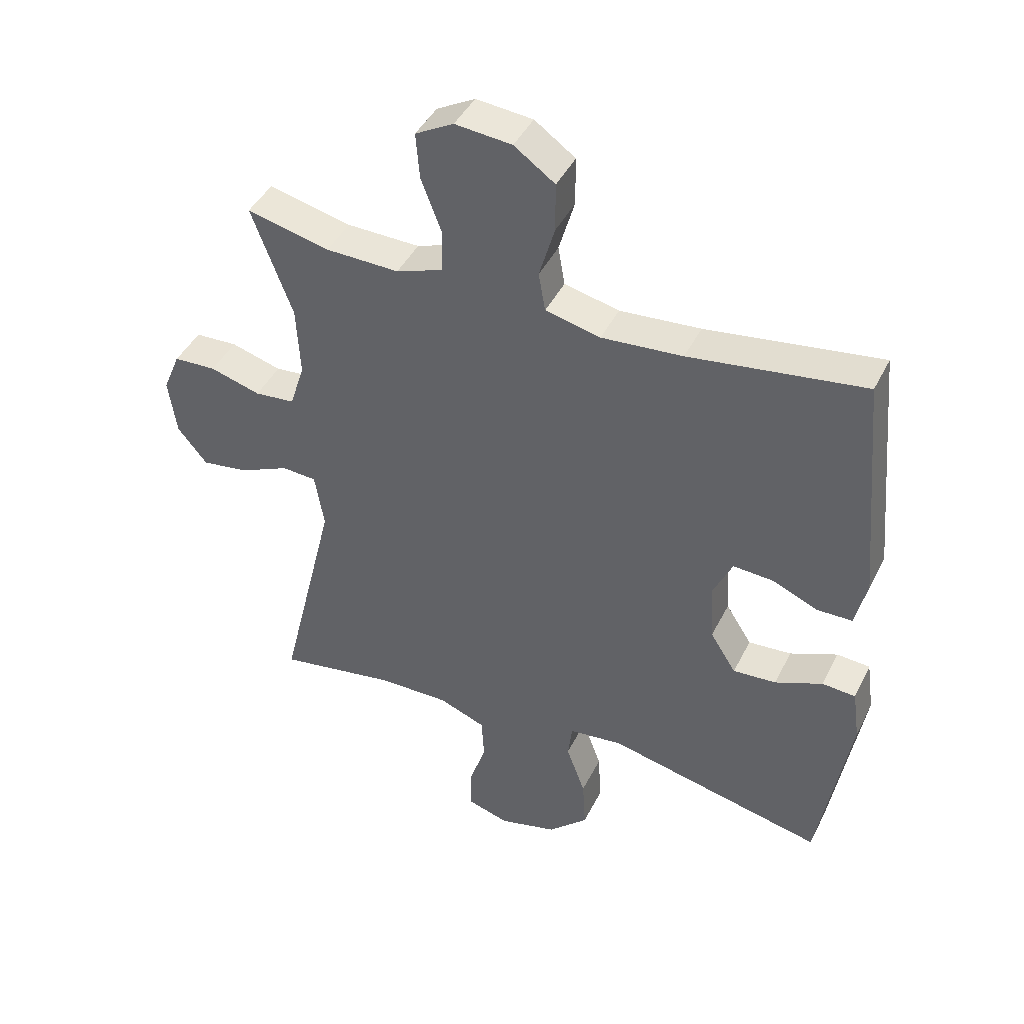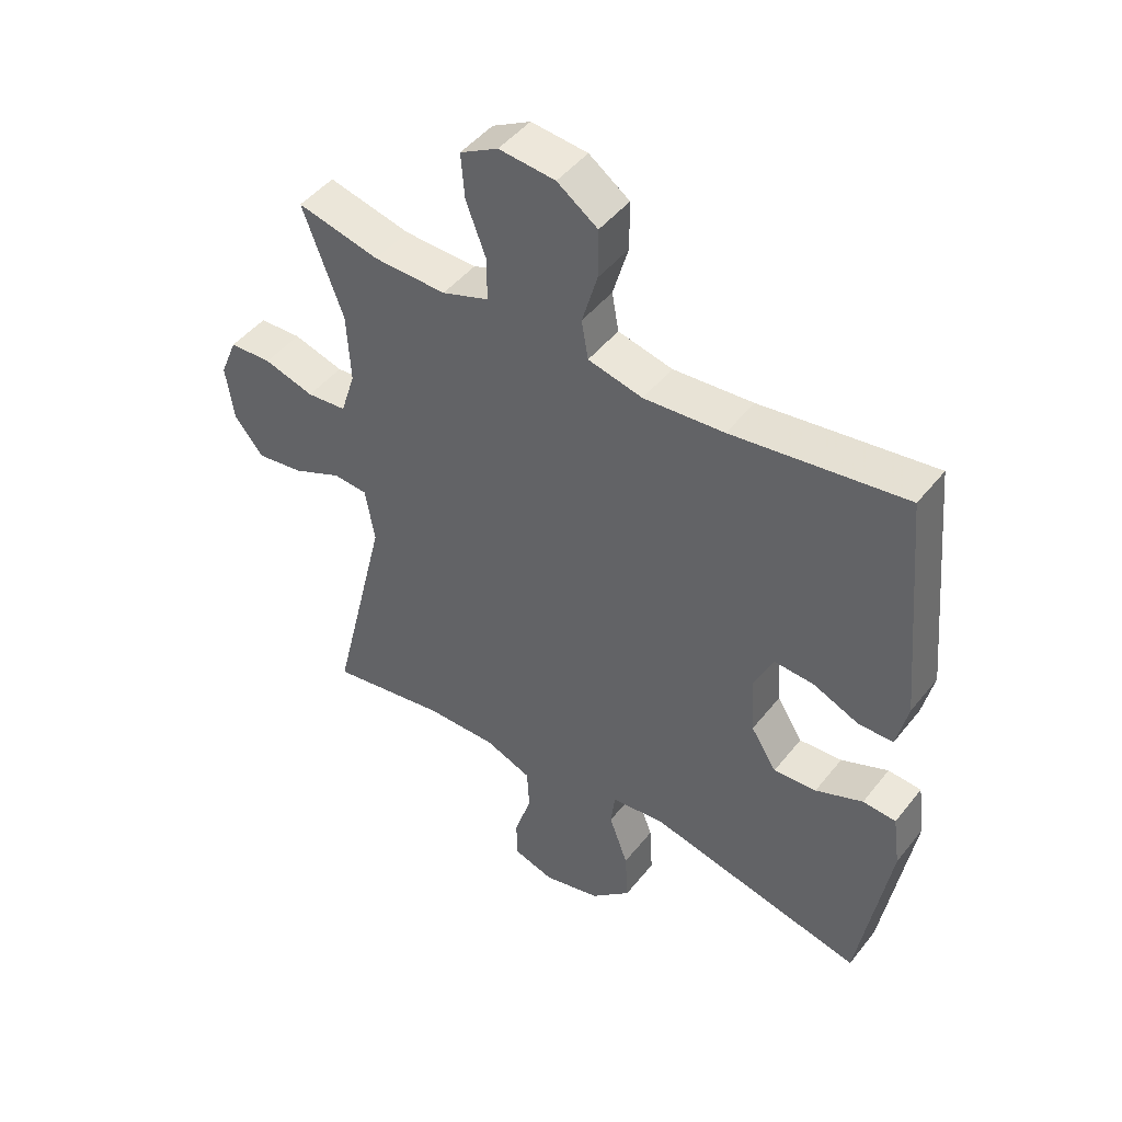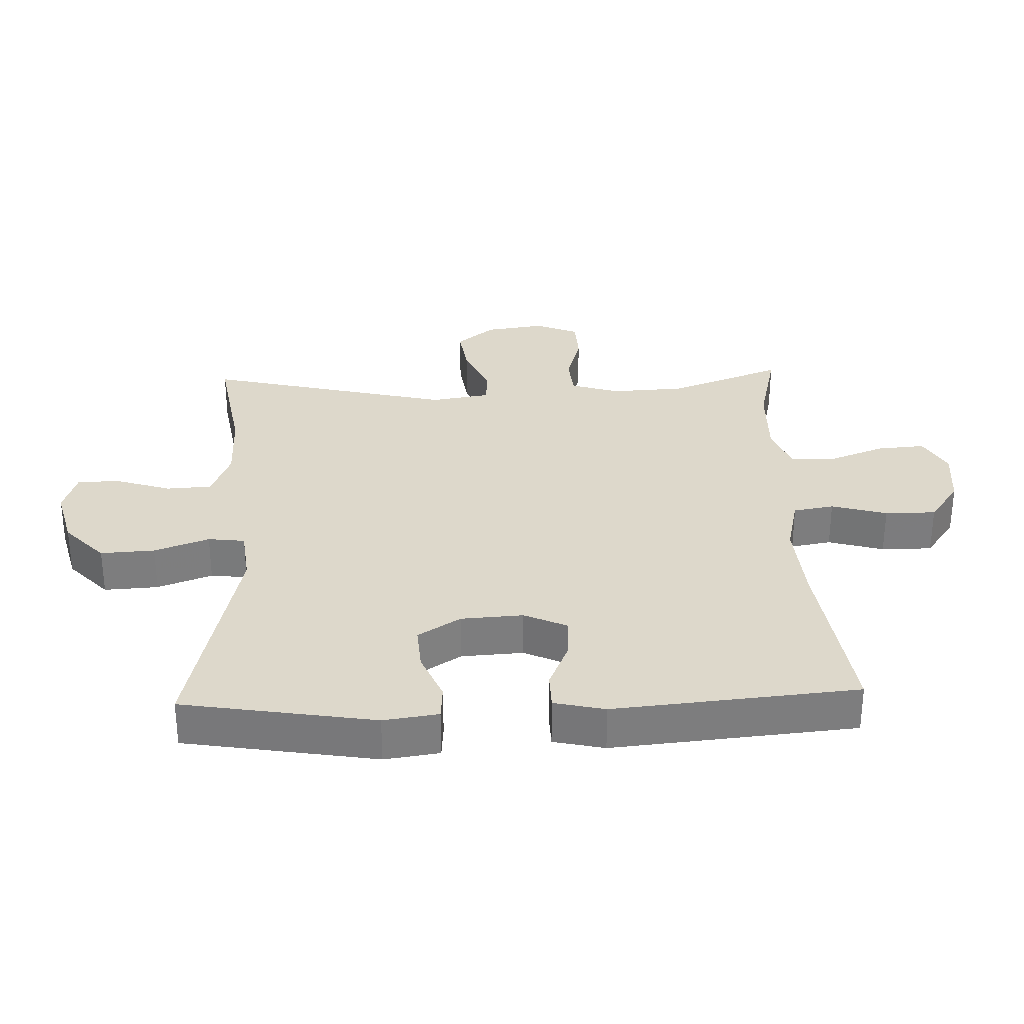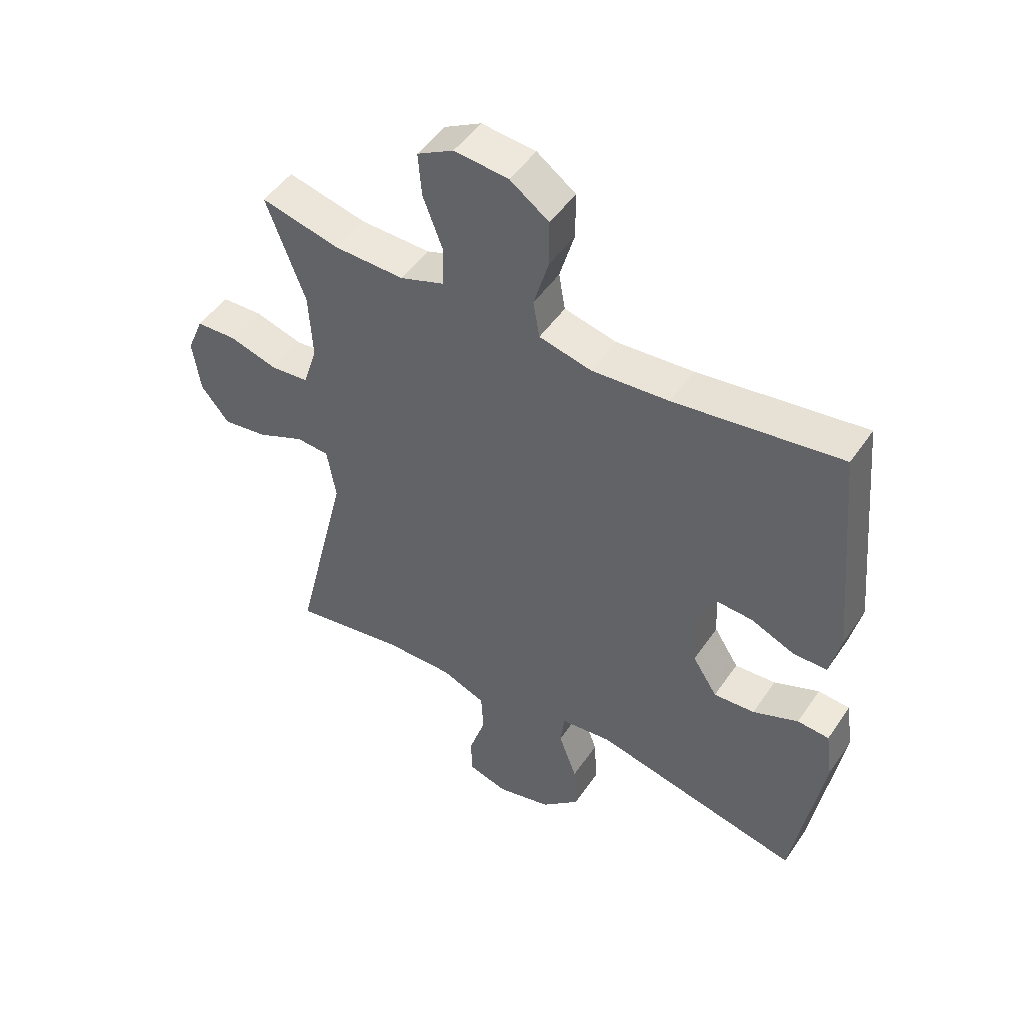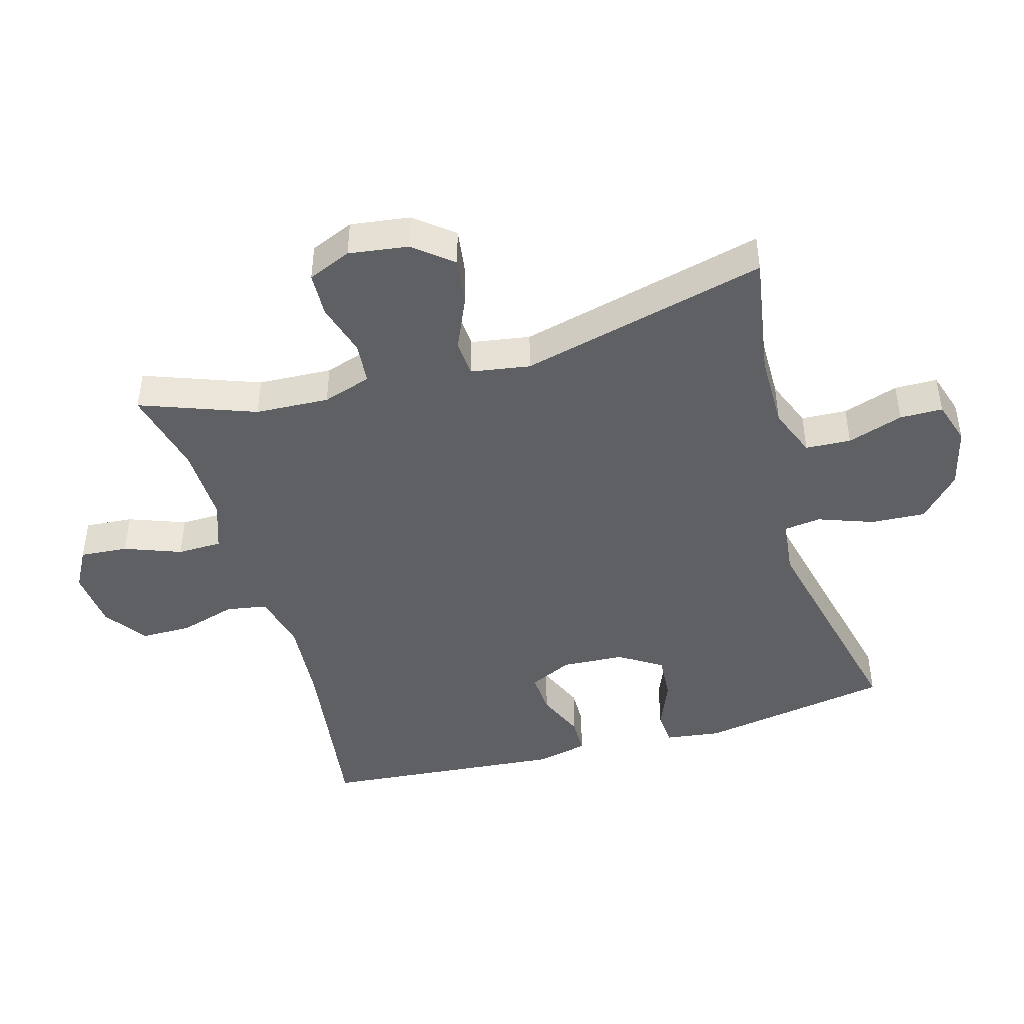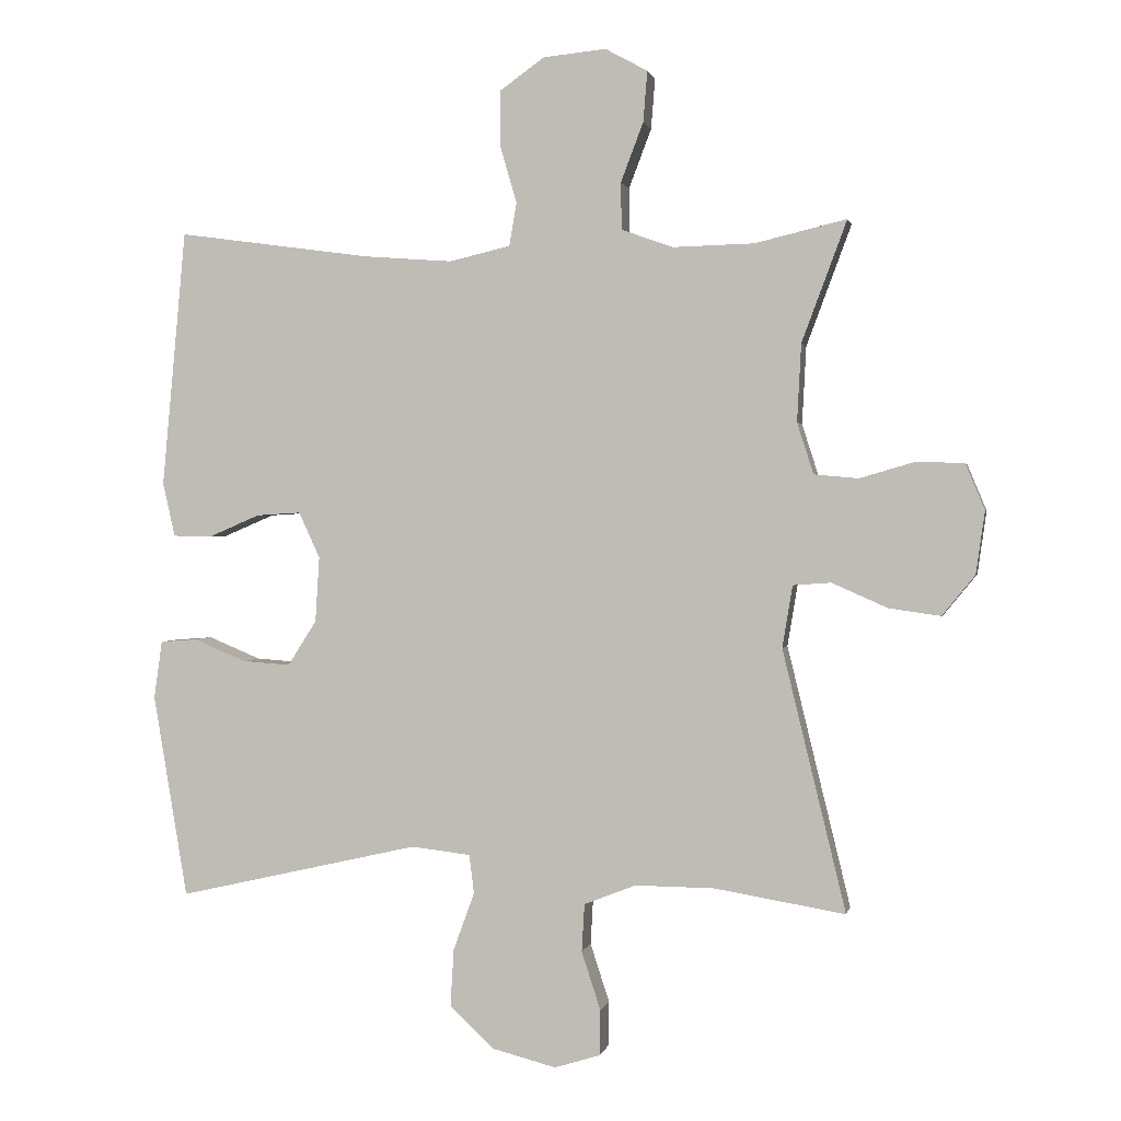
<metadata>
{"format":"obj","ext":"obj","renderer":"f3d","projection":"perspective","resolution":1024,"background":"white","views":[{"elev":43.2,"azim":-155.0,"up":"+Z"},{"elev":46.6,"azim":-143.9,"up":"+Z"},{"elev":31.3,"azim":-92.1,"up":"+Y"},{"elev":48.8,"azim":-147.2,"up":"+Z"},{"elev":-44.9,"azim":106.1,"up":"+Y"},{"elev":1.0,"azim":11.4,"up":"+Z"}]}
</metadata>
<code>
v 0.5 0.07 -0.5
v 0.308 0.07 -0.468
v 0.192 0.07 -0.467
v 0.116 0.07 -0.497
v 0.112 0.07 -0.567
v 0.14 0.07 -0.653
v 0.139 0.07 -0.719
v 0.072 0.07 -0.74
v -0.022 0.07 -0.716
v -0.087 0.07 -0.655
v -0.082 0.07 -0.571
v -0.051 0.07 -0.486
v -0.058 0.07 -0.429
v -0.145 0.07 -0.419
v -0.5 0.07 -0.5
v -0.55 0.07 -0.202
v -0.538 0.07 -0.117
v -0.484 0.07 -0.113
v -0.407 0.07 -0.145
v -0.337 0.07 -0.15
v -0.295 0.07 -0.084
v -0.289 0.07 0.012
v -0.32 0.07 0.079
v -0.385 0.07 0.075
v -0.46 0.07 0.043
v -0.517 0.07 0.044
v -0.535 0.07 0.123
v -0.5 0.07 0.5
v -0.217 0.07 0.461
v -0.086 0.07 0.451
v 0.003 0.07 0.472
v 0.014 0.07 0.535
v -0.011 0.07 0.621
v -0.011 0.07 0.7
v 0.055 0.07 0.747
v 0.147 0.07 0.756
v 0.209 0.07 0.722
v 0.203 0.07 0.648
v 0.17 0.07 0.561
v 0.171 0.07 0.492
v 0.247 0.07 0.465
v 0.366 0.07 0.468
v 0.5 0.07 0.5
v 0.434 0.07 0.323
v 0.428 0.07 0.209
v 0.452 0.07 0.134
v 0.517 0.07 0.128
v 0.599 0.07 0.152
v 0.668 0.07 0.149
v 0.696 0.07 0.082
v 0.683 0.07 -0.01
v 0.635 0.07 -0.069
v 0.559 0.07 -0.058
v 0.478 0.07 -0.022
v 0.422 0.07 -0.026
v 0.407 0.07 -0.117
v 0.5 0 -0.5
v 0.308 0 -0.468
v 0.192 0 -0.467
v 0.116 0 -0.497
v 0.112 0 -0.567
v 0.14 0 -0.653
v 0.139 0 -0.719
v 0.072 0 -0.74
v -0.022 0 -0.716
v -0.087 0 -0.655
v -0.082 0 -0.571
v -0.051 0 -0.486
v -0.058 0 -0.429
v -0.145 0 -0.419
v -0.5 0 -0.5
v -0.55 0 -0.202
v -0.538 0 -0.117
v -0.484 0 -0.113
v -0.407 0 -0.145
v -0.337 0 -0.15
v -0.295 0 -0.084
v -0.289 0 0.012
v -0.32 0 0.079
v -0.385 0 0.075
v -0.46 0 0.043
v -0.517 0 0.044
v -0.535 0 0.123
v -0.5 0 0.5
v -0.217 0 0.461
v -0.086 0 0.451
v 0.003 0 0.472
v 0.014 0 0.535
v -0.011 0 0.621
v -0.011 0 0.7
v 0.055 0 0.747
v 0.147 0 0.756
v 0.209 0 0.722
v 0.203 0 0.648
v 0.17 0 0.561
v 0.171 0 0.492
v 0.247 0 0.465
v 0.366 0 0.468
v 0.5 0 0.5
v 0.434 0 0.323
v 0.428 0 0.209
v 0.452 0 0.134
v 0.517 0 0.128
v 0.599 0 0.152
v 0.668 0 0.149
v 0.696 0 0.082
v 0.683 0 -0.01
v 0.635 0 -0.069
v 0.559 0 -0.058
v 0.478 0 -0.022
v 0.422 0 -0.026
v 0.407 0 -0.117
f 51 52 53 54
f 49 50 51 54
f 47 48 49 54
f 46 47 54 55
f 45 46 55
f 42 43 44
f 41 42 44 45
f 40 41 45 55
f 36 37 38 39
f 36 39 40
f 35 36 40
f 32 33 34 35
f 31 32 35 40
f 30 31 40 55
f 26 27 28 29
f 24 25 26 29
f 23 24 29 30
f 22 23 30 55
f 16 17 18 19
f 14 15 16 19
f 13 14 19 20
f 9 10 11 12
f 9 12 13
f 8 9 13
f 5 6 7 8
f 4 5 8 13
f 3 4 13 20
f 56 1 2
f 21 22 55 56
f 20 21 56
f 2 3 20 56
f 110 109 108 107
f 110 107 106 105
f 110 105 104 103
f 111 110 103 102
f 111 102 101
f 100 99 98
f 101 100 98 97
f 111 101 97 96
f 95 94 93 92
f 96 95 92
f 96 92 91
f 91 90 89 88
f 96 91 88 87
f 111 96 87 86
f 85 84 83 82
f 85 82 81 80
f 86 85 80 79
f 111 86 79 78
f 75 74 73 72
f 75 72 71 70
f 76 75 70 69
f 68 67 66 65
f 69 68 65
f 69 65 64
f 64 63 62 61
f 69 64 61 60
f 76 69 60 59
f 58 57 112
f 112 111 78 77
f 112 77 76
f 112 76 59 58
f 1 57 58 2
f 2 58 59 3
f 3 59 60 4
f 4 60 61 5
f 5 61 62 6
f 6 62 63 7
f 7 63 64 8
f 8 64 65 9
f 9 65 66 10
f 10 66 67 11
f 11 67 68 12
f 12 68 69 13
f 13 69 70 14
f 14 70 71 15
f 15 71 72 16
f 16 72 73 17
f 17 73 74 18
f 18 74 75 19
f 19 75 76 20
f 20 76 77 21
f 21 77 78 22
f 22 78 79 23
f 23 79 80 24
f 24 80 81 25
f 25 81 82 26
f 26 82 83 27
f 27 83 84 28
f 28 84 85 29
f 29 85 86 30
f 30 86 87 31
f 31 87 88 32
f 32 88 89 33
f 33 89 90 34
f 34 90 91 35
f 35 91 92 36
f 36 92 93 37
f 37 93 94 38
f 38 94 95 39
f 39 95 96 40
f 40 96 97 41
f 41 97 98 42
f 42 98 99 43
f 43 99 100 44
f 44 100 101 45
f 45 101 102 46
f 46 102 103 47
f 47 103 104 48
f 48 104 105 49
f 49 105 106 50
f 50 106 107 51
f 51 107 108 52
f 52 108 109 53
f 53 109 110 54
f 54 110 111 55
f 55 111 112 56
f 56 112 57 1

</code>
